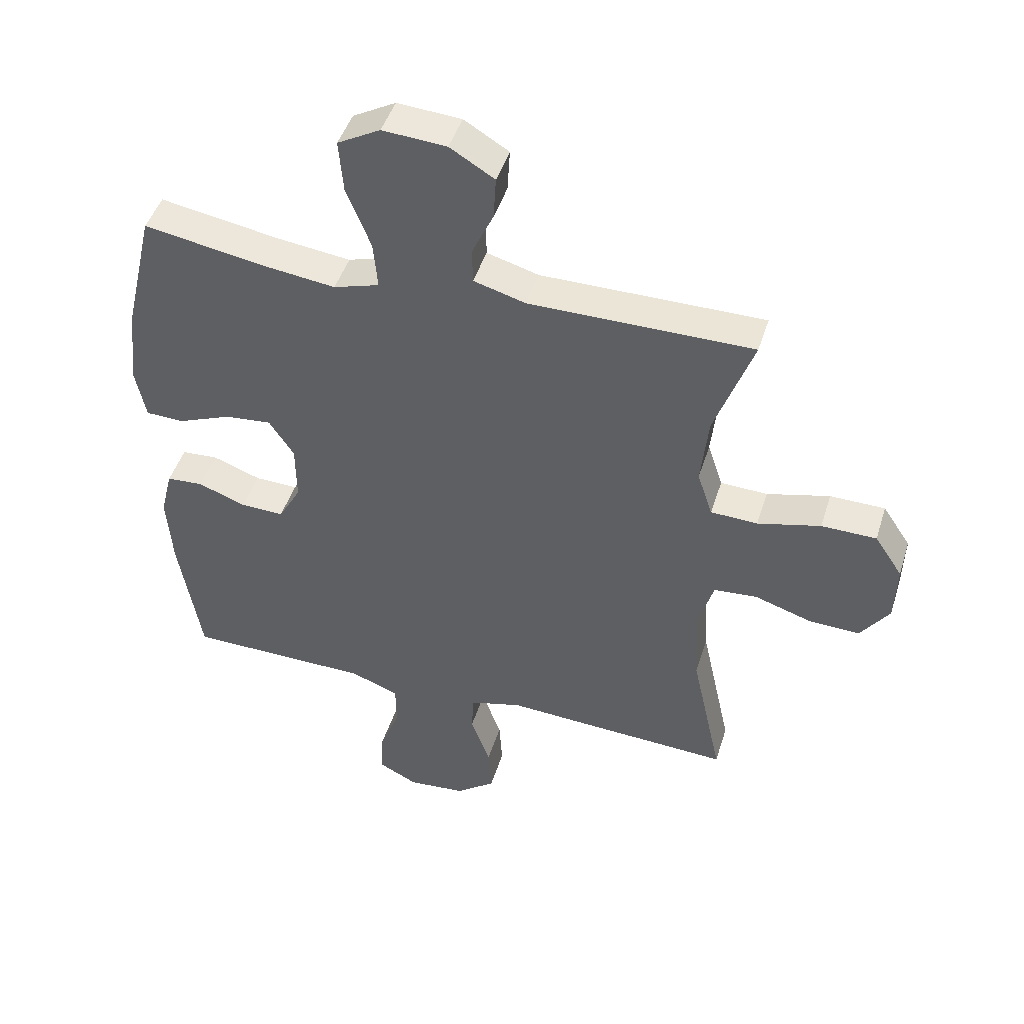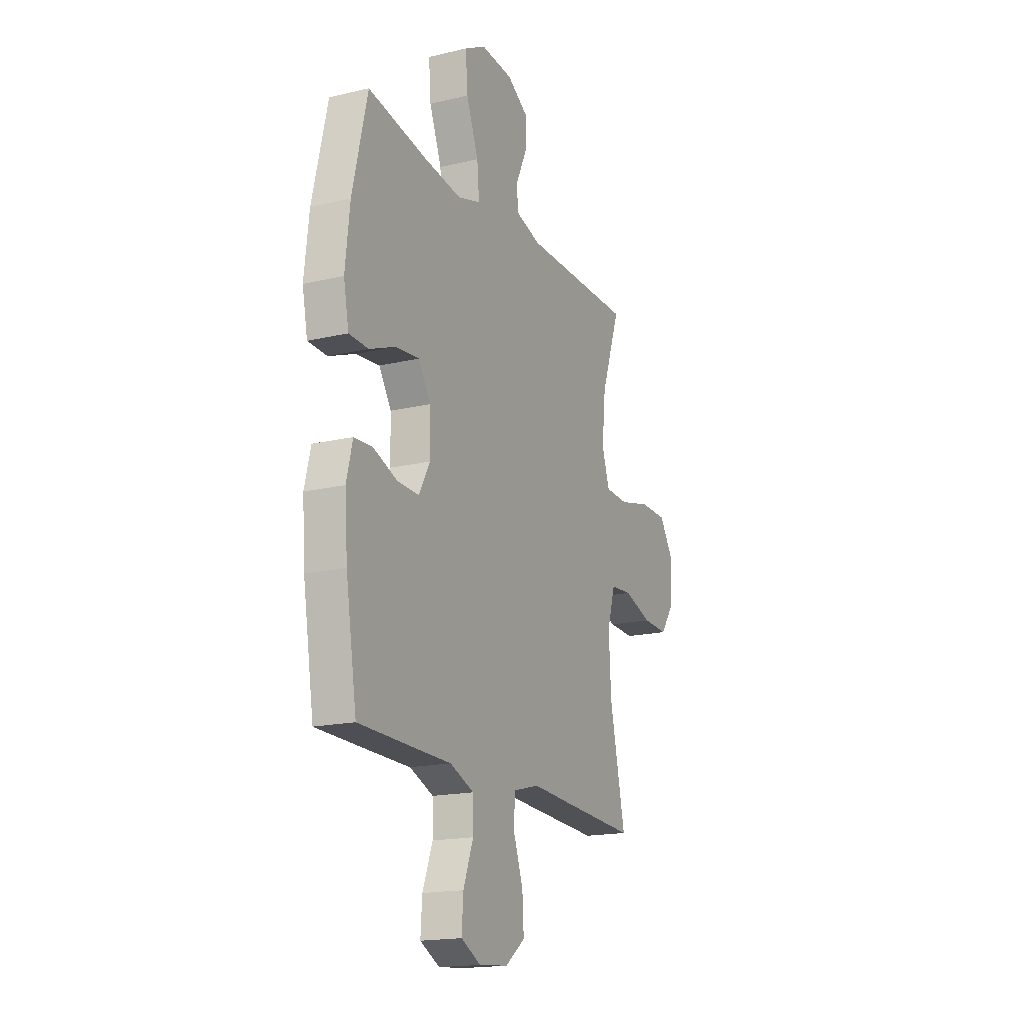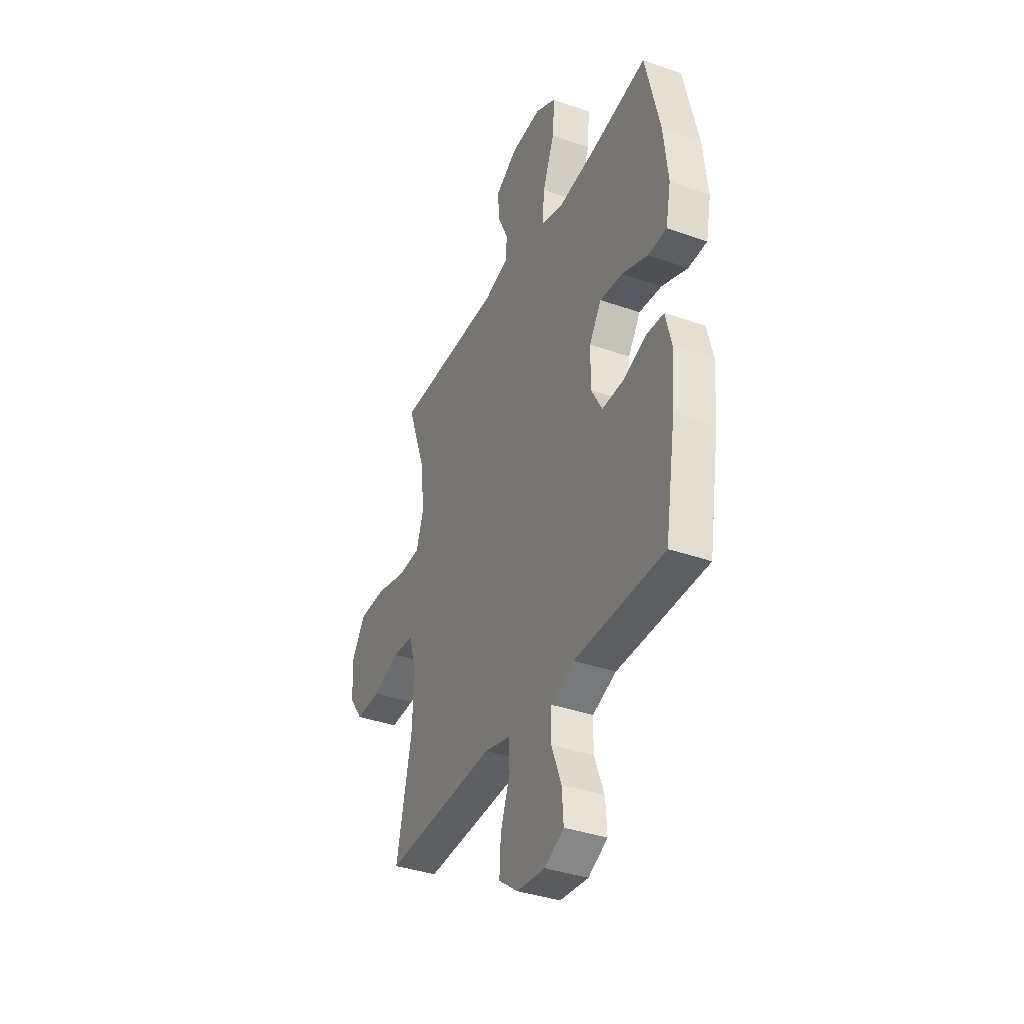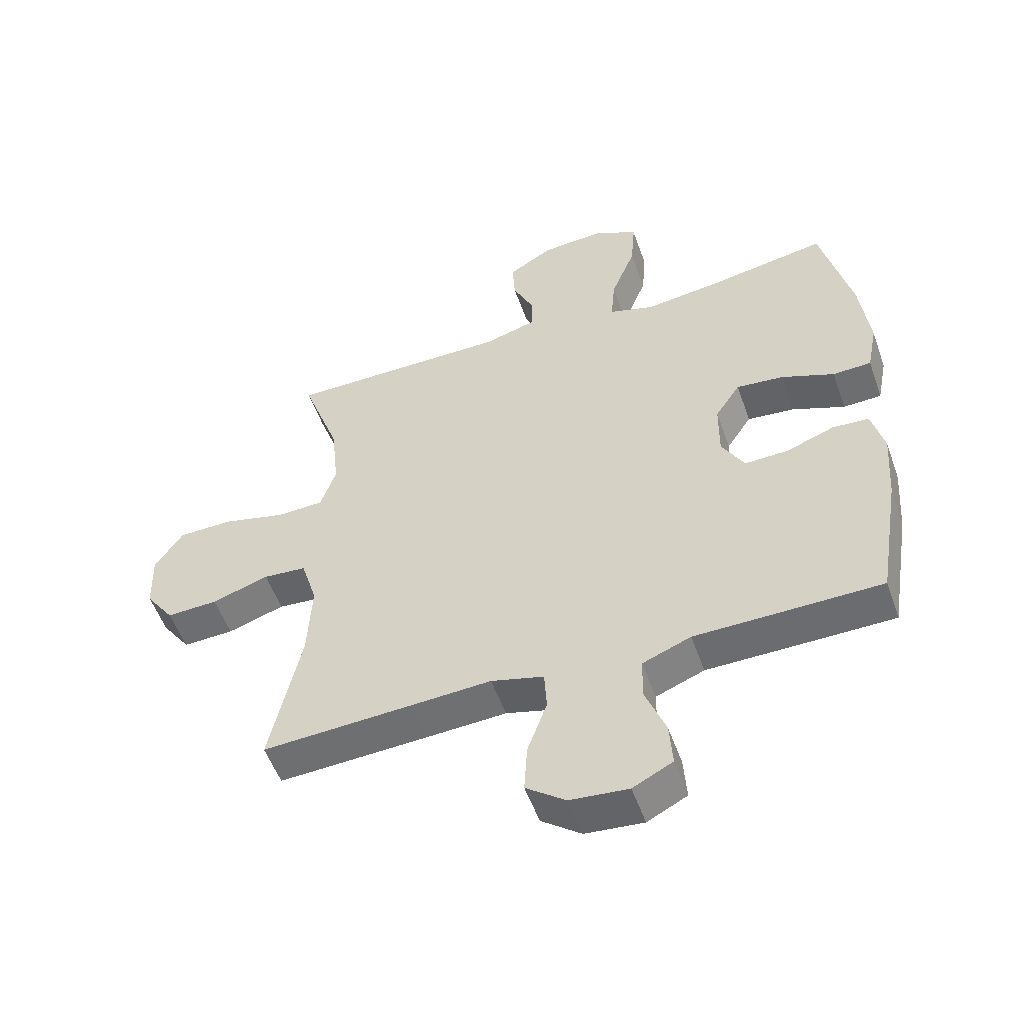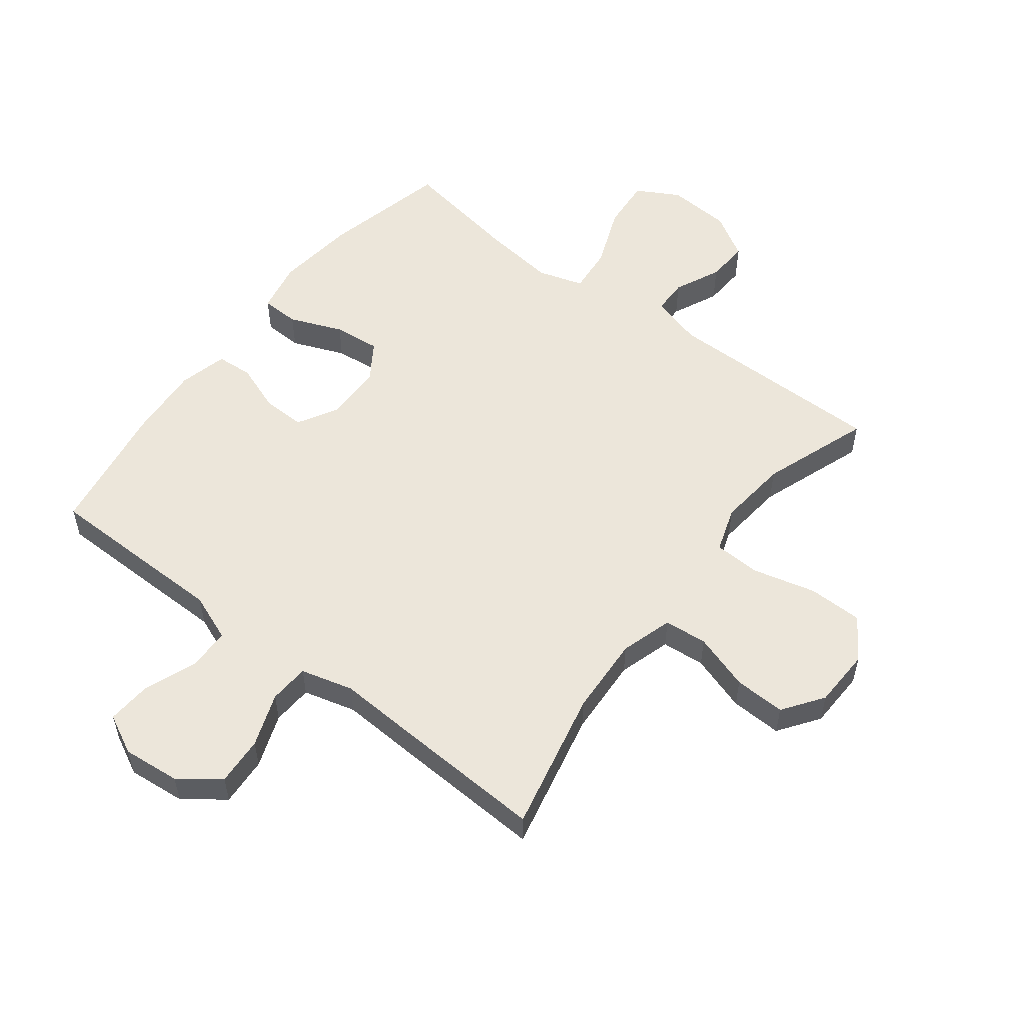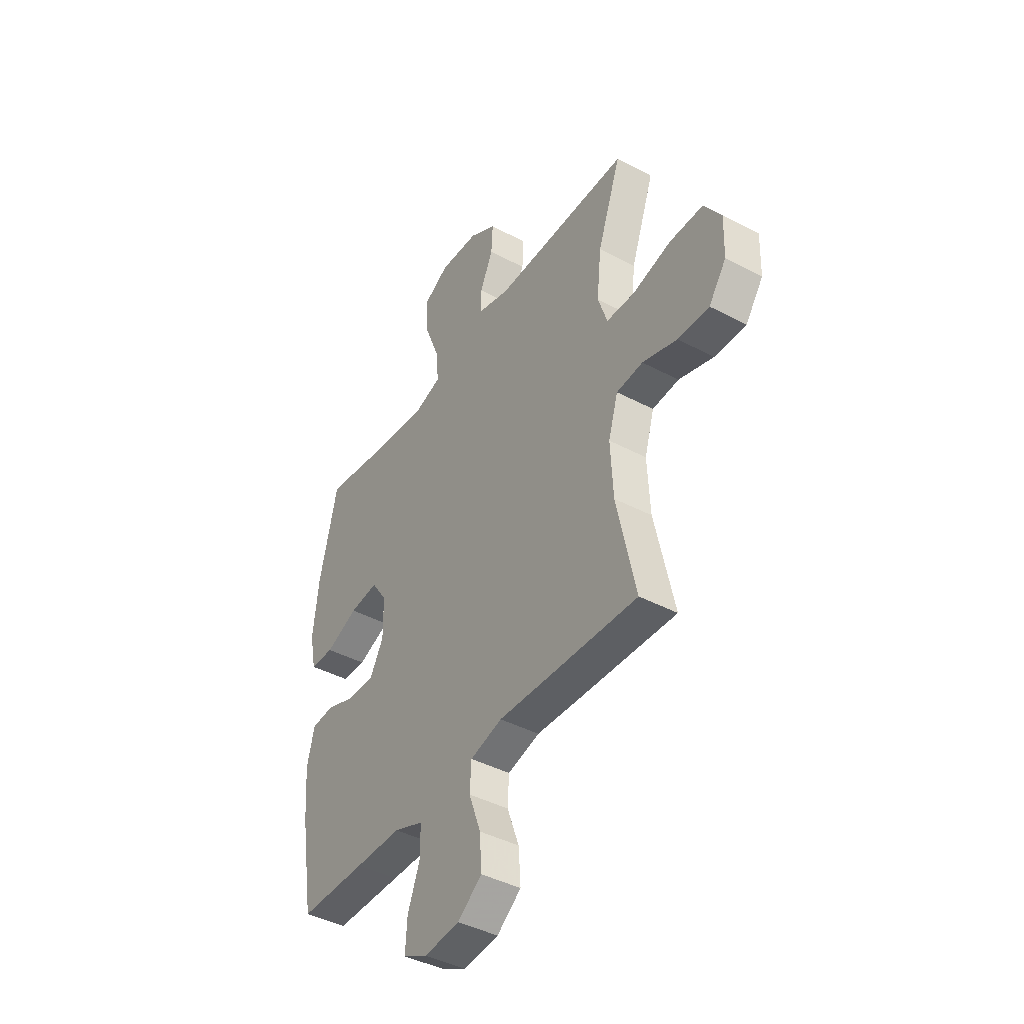
<metadata>
{"format":"obj","ext":"obj","renderer":"f3d","projection":"perspective","resolution":1024,"background":"white","views":[{"elev":46.1,"azim":-162.9,"up":"+Z"},{"elev":-17.7,"azim":114.9,"up":"+Z"},{"elev":-37.2,"azim":65.6,"up":"+Z"},{"elev":-53.5,"azim":19.4,"up":"+Z"},{"elev":54.5,"azim":-142.5,"up":"+Y"},{"elev":-42.4,"azim":-122.4,"up":"+Z"}]}
</metadata>
<code>
v 0.5 0.07 0.5
v 0.549 0.07 0.292
v 0.564 0.07 0.16
v 0.547 0.07 0.075
v 0.484 0.07 0.073
v 0.397 0.07 0.108
v 0.32 0.07 0.116
v 0.279 0.07 0.054
v 0.278 0.07 -0.041
v 0.315 0.07 -0.107
v 0.386 0.07 -0.105
v 0.465 0.07 -0.076
v 0.525 0.07 -0.08
v 0.545 0.07 -0.16
v 0.536 0.07 -0.282
v 0.5 0.07 -0.5
v 0.321 0.07 -0.502
v 0.197 0.07 -0.503
v 0.118 0.07 -0.534
v 0.117 0.07 -0.604
v 0.15 0.07 -0.69
v 0.155 0.07 -0.763
v 0.09 0.07 -0.796
v -0.005 0.07 -0.787
v -0.07 0.07 -0.738
v -0.065 0.07 -0.658
v -0.033 0.07 -0.57
v -0.037 0.07 -0.504
v -0.123 0.07 -0.481
v -0.254 0.07 -0.488
v -0.5 0.07 -0.5
v -0.449 0.07 -0.267
v -0.442 0.07 -0.137
v -0.468 0.07 -0.051
v -0.539 0.07 -0.045
v -0.632 0.07 -0.075
v -0.716 0.07 -0.078
v -0.763 0.07 -0.012
v -0.766 0.07 0.085
v -0.72 0.07 0.154
v -0.63 0.07 0.155
v -0.527 0.07 0.129
v -0.45 0.07 0.132
v -0.425 0.07 0.207
v -0.437 0.07 0.323
v -0.5 0.07 0.5
v -0.134 0.07 0.499
v -0.049 0.07 0.523
v -0.048 0.07 0.581
v -0.083 0.07 0.657
v -0.087 0.07 0.727
v -0.014 0.07 0.771
v 0.091 0.07 0.778
v 0.161 0.07 0.739
v 0.154 0.07 0.653
v 0.114 0.07 0.552
v 0.107 0.07 0.475
v 0.182 0.07 0.452
v 0.305 0.07 0.467
v 0.5 0 0.5
v 0.549 0 0.292
v 0.564 0 0.16
v 0.547 0 0.075
v 0.484 0 0.073
v 0.397 0 0.108
v 0.32 0 0.116
v 0.279 0 0.054
v 0.278 0 -0.041
v 0.315 0 -0.107
v 0.386 0 -0.105
v 0.465 0 -0.076
v 0.525 0 -0.08
v 0.545 0 -0.16
v 0.536 0 -0.282
v 0.5 0 -0.5
v 0.321 0 -0.502
v 0.197 0 -0.503
v 0.118 0 -0.534
v 0.117 0 -0.604
v 0.15 0 -0.69
v 0.155 0 -0.763
v 0.09 0 -0.796
v -0.005 0 -0.787
v -0.07 0 -0.738
v -0.065 0 -0.658
v -0.033 0 -0.57
v -0.037 0 -0.504
v -0.123 0 -0.481
v -0.254 0 -0.488
v -0.5 0 -0.5
v -0.449 0 -0.267
v -0.442 0 -0.137
v -0.468 0 -0.051
v -0.539 0 -0.045
v -0.632 0 -0.075
v -0.716 0 -0.078
v -0.763 0 -0.012
v -0.766 0 0.085
v -0.72 0 0.154
v -0.63 0 0.155
v -0.527 0 0.129
v -0.45 0 0.132
v -0.425 0 0.207
v -0.437 0 0.323
v -0.5 0 0.5
v -0.134 0 0.499
v -0.049 0 0.523
v -0.048 0 0.581
v -0.083 0 0.657
v -0.087 0 0.727
v -0.014 0 0.771
v 0.091 0 0.778
v 0.161 0 0.739
v 0.154 0 0.653
v 0.114 0 0.552
v 0.107 0 0.475
v 0.182 0 0.452
v 0.305 0 0.467
f 54 55 56
f 53 54 56
f 52 53 56
f 51 52 56
f 50 51 56
f 49 50 56
f 48 49 56 57
f 47 48 57
f 47 57 58
f 46 47 58
f 45 46 58
f 40 41 42
f 39 40 42
f 38 39 42
f 37 38 42
f 36 37 42
f 35 36 42
f 34 35 42 43
f 33 34 43 44
f 29 30 31 32
f 28 29 32 33
f 25 26 27
f 24 25 27
f 23 24 27
f 22 23 27
f 21 22 27
f 20 21 27
f 19 20 27 28
f 28 33 44
f 19 28 44
f 18 19 44
f 16 17 18
f 15 16 18
f 14 15 18
f 13 14 18
f 12 13 18
f 11 12 18
f 4 5 6
f 3 4 6
f 2 3 6
f 1 2 6
f 59 1 6
f 59 6 7
f 58 59 7 8
f 45 58 8 9
f 44 45 9 10
f 18 44 10
f 10 11 18
f 115 114 113
f 115 113 112
f 115 112 111
f 115 111 110
f 115 110 109
f 115 109 108
f 116 115 108 107
f 116 107 106
f 117 116 106
f 117 106 105
f 117 105 104
f 101 100 99
f 101 99 98
f 101 98 97
f 101 97 96
f 101 96 95
f 101 95 94
f 102 101 94 93
f 103 102 93 92
f 91 90 89 88
f 92 91 88 87
f 86 85 84
f 86 84 83
f 86 83 82
f 86 82 81
f 86 81 80
f 86 80 79
f 87 86 79 78
f 103 92 87
f 103 87 78
f 103 78 77
f 77 76 75
f 77 75 74
f 77 74 73
f 77 73 72
f 77 72 71
f 77 71 70
f 65 64 63
f 65 63 62
f 65 62 61
f 65 61 60
f 65 60 118
f 66 65 118
f 67 66 118 117
f 68 67 117 104
f 69 68 104 103
f 69 103 77
f 77 70 69
f 1 60 61 2
f 2 61 62 3
f 3 62 63 4
f 4 63 64 5
f 5 64 65 6
f 6 65 66 7
f 7 66 67 8
f 8 67 68 9
f 9 68 69 10
f 10 69 70 11
f 11 70 71 12
f 12 71 72 13
f 13 72 73 14
f 14 73 74 15
f 15 74 75 16
f 16 75 76 17
f 17 76 77 18
f 18 77 78 19
f 19 78 79 20
f 20 79 80 21
f 21 80 81 22
f 22 81 82 23
f 23 82 83 24
f 24 83 84 25
f 25 84 85 26
f 26 85 86 27
f 27 86 87 28
f 28 87 88 29
f 29 88 89 30
f 30 89 90 31
f 31 90 91 32
f 32 91 92 33
f 33 92 93 34
f 34 93 94 35
f 35 94 95 36
f 36 95 96 37
f 37 96 97 38
f 38 97 98 39
f 39 98 99 40
f 40 99 100 41
f 41 100 101 42
f 42 101 102 43
f 43 102 103 44
f 44 103 104 45
f 45 104 105 46
f 46 105 106 47
f 47 106 107 48
f 48 107 108 49
f 49 108 109 50
f 50 109 110 51
f 51 110 111 52
f 52 111 112 53
f 53 112 113 54
f 54 113 114 55
f 55 114 115 56
f 56 115 116 57
f 57 116 117 58
f 58 117 118 59
f 59 118 60 1

</code>
